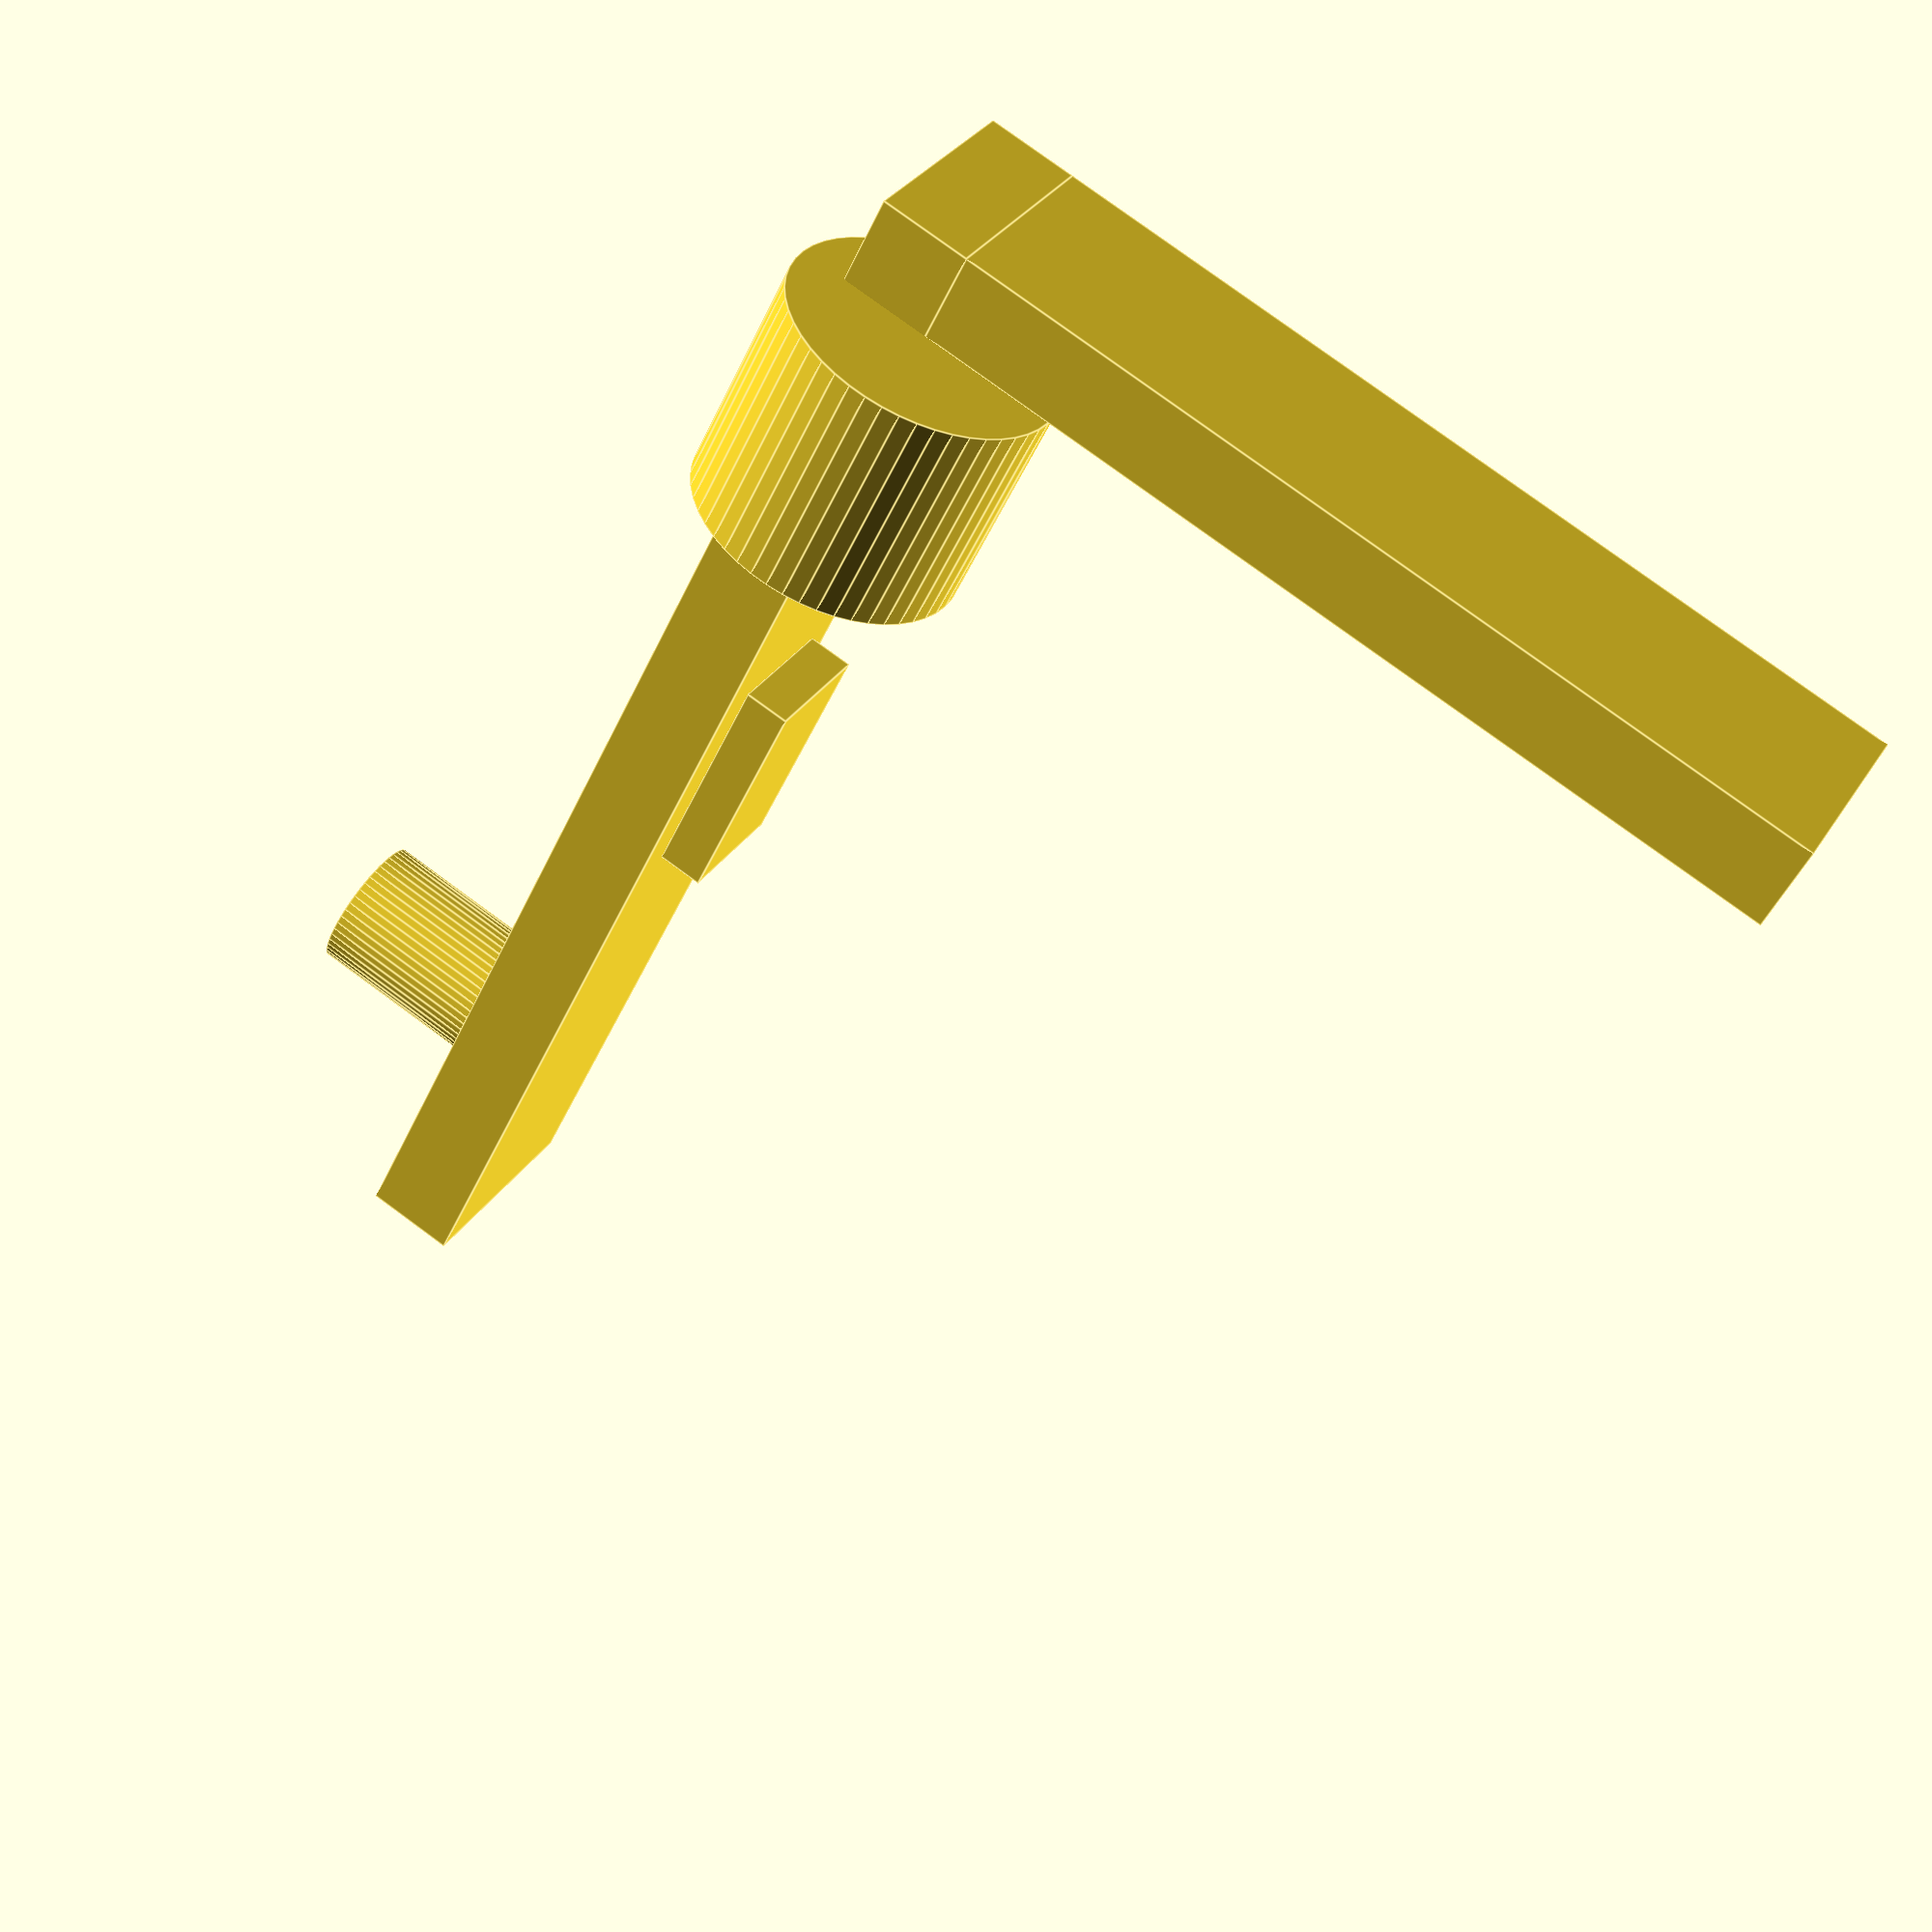
<openscad>

// Parameters
base_length = 60;
base_width = 10;
base_thickness = 4;

vertical_height = 40;
vertical_thickness = 4;

pin_diameter = 6;
pin_height = 8;

raised_feature_length = 10;
raised_feature_width = 6;
raised_feature_height = 2;

fillet_radius = 6;

// Main module
module angled_bracket_with_pin() {
    // Horizontal base
    difference() {
        union() {
            // Base
            cube([base_length, base_width, base_thickness]);

            // Vertical arm
            translate([0, 0, base_thickness])
                cube([vertical_thickness, base_width, vertical_height]);

            // Fillet (approximate with cylinder)
            translate([vertical_thickness, 0, base_thickness])
                rotate([0, 90, 0])
                    cylinder(h = base_width, r = fillet_radius, $fn=50);

            // Raised rectangular feature
            translate([base_length/2 - raised_feature_length/2, 
                       base_width/2 - raised_feature_width/2, 
                       base_thickness])
                cube([raised_feature_length, raised_feature_width, raised_feature_height]);

            // Cylindrical pin
            translate([base_length - 10, base_width/2, -pin_height])
                cylinder(h = pin_height, d = pin_diameter, $fn=50);
        }
    }
}

// Render the model
angled_bracket_with_pin();


</openscad>
<views>
elev=280.6 azim=133.2 roll=306.3 proj=p view=edges
</views>
